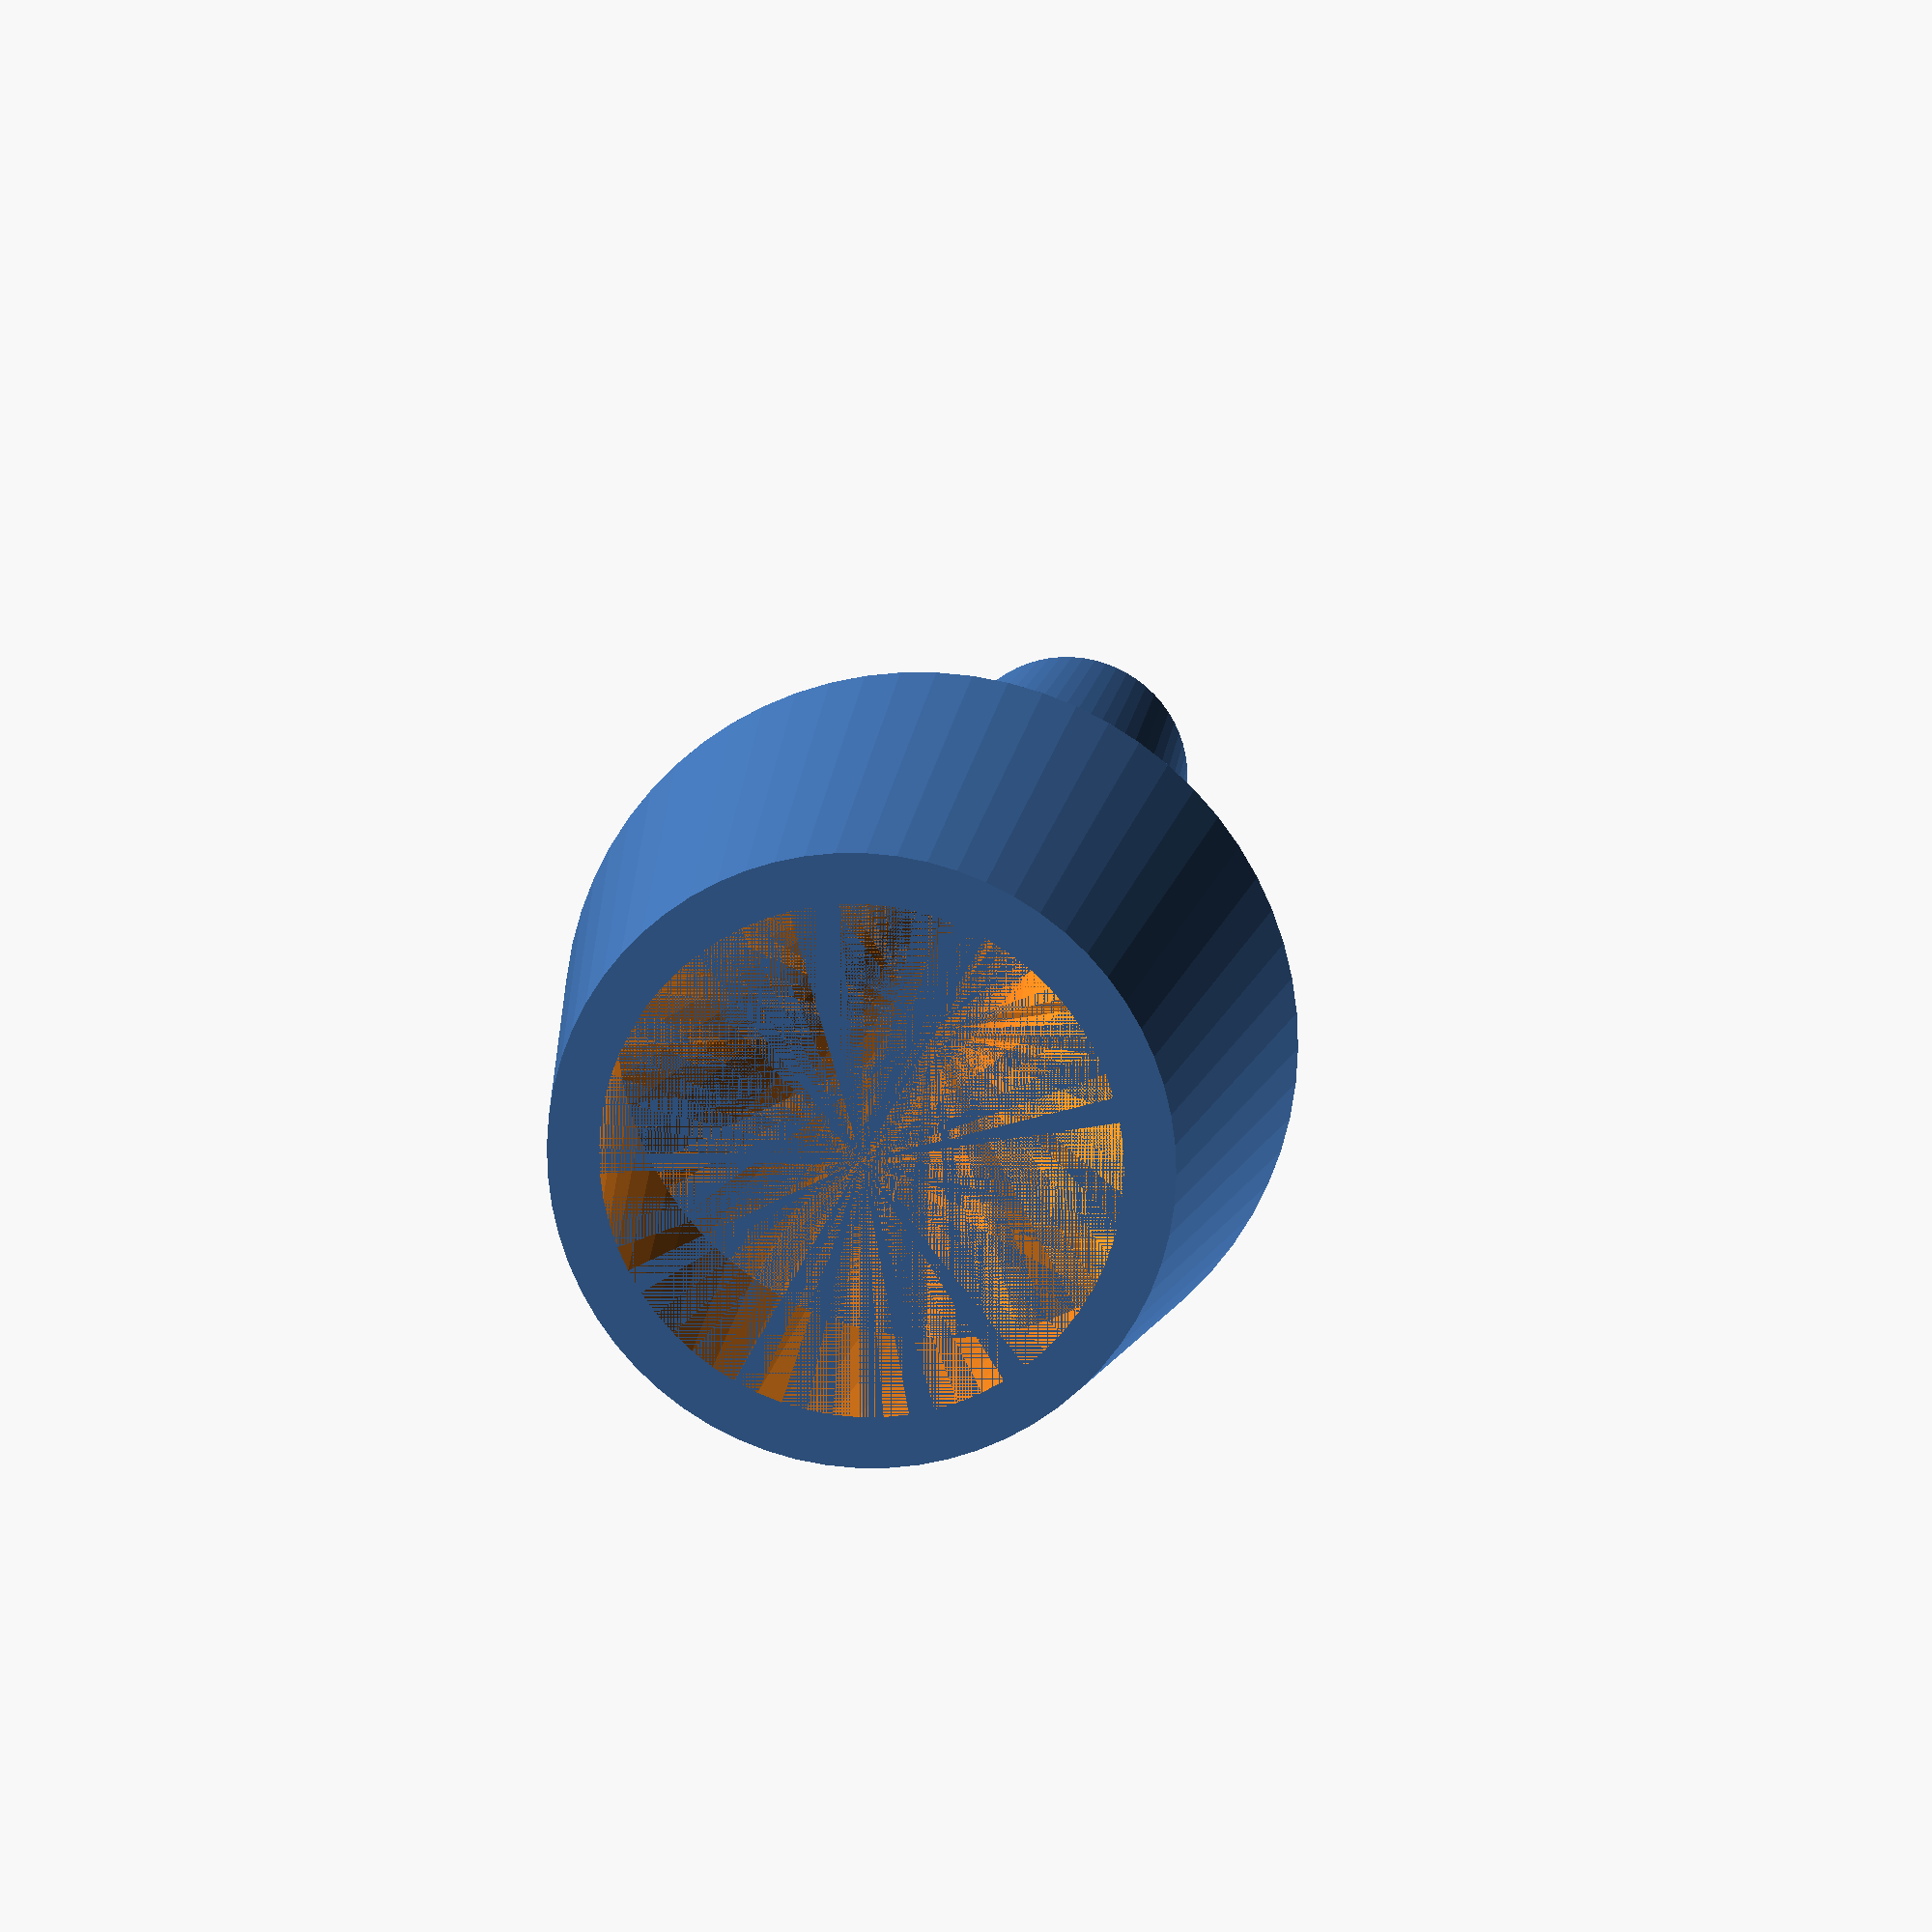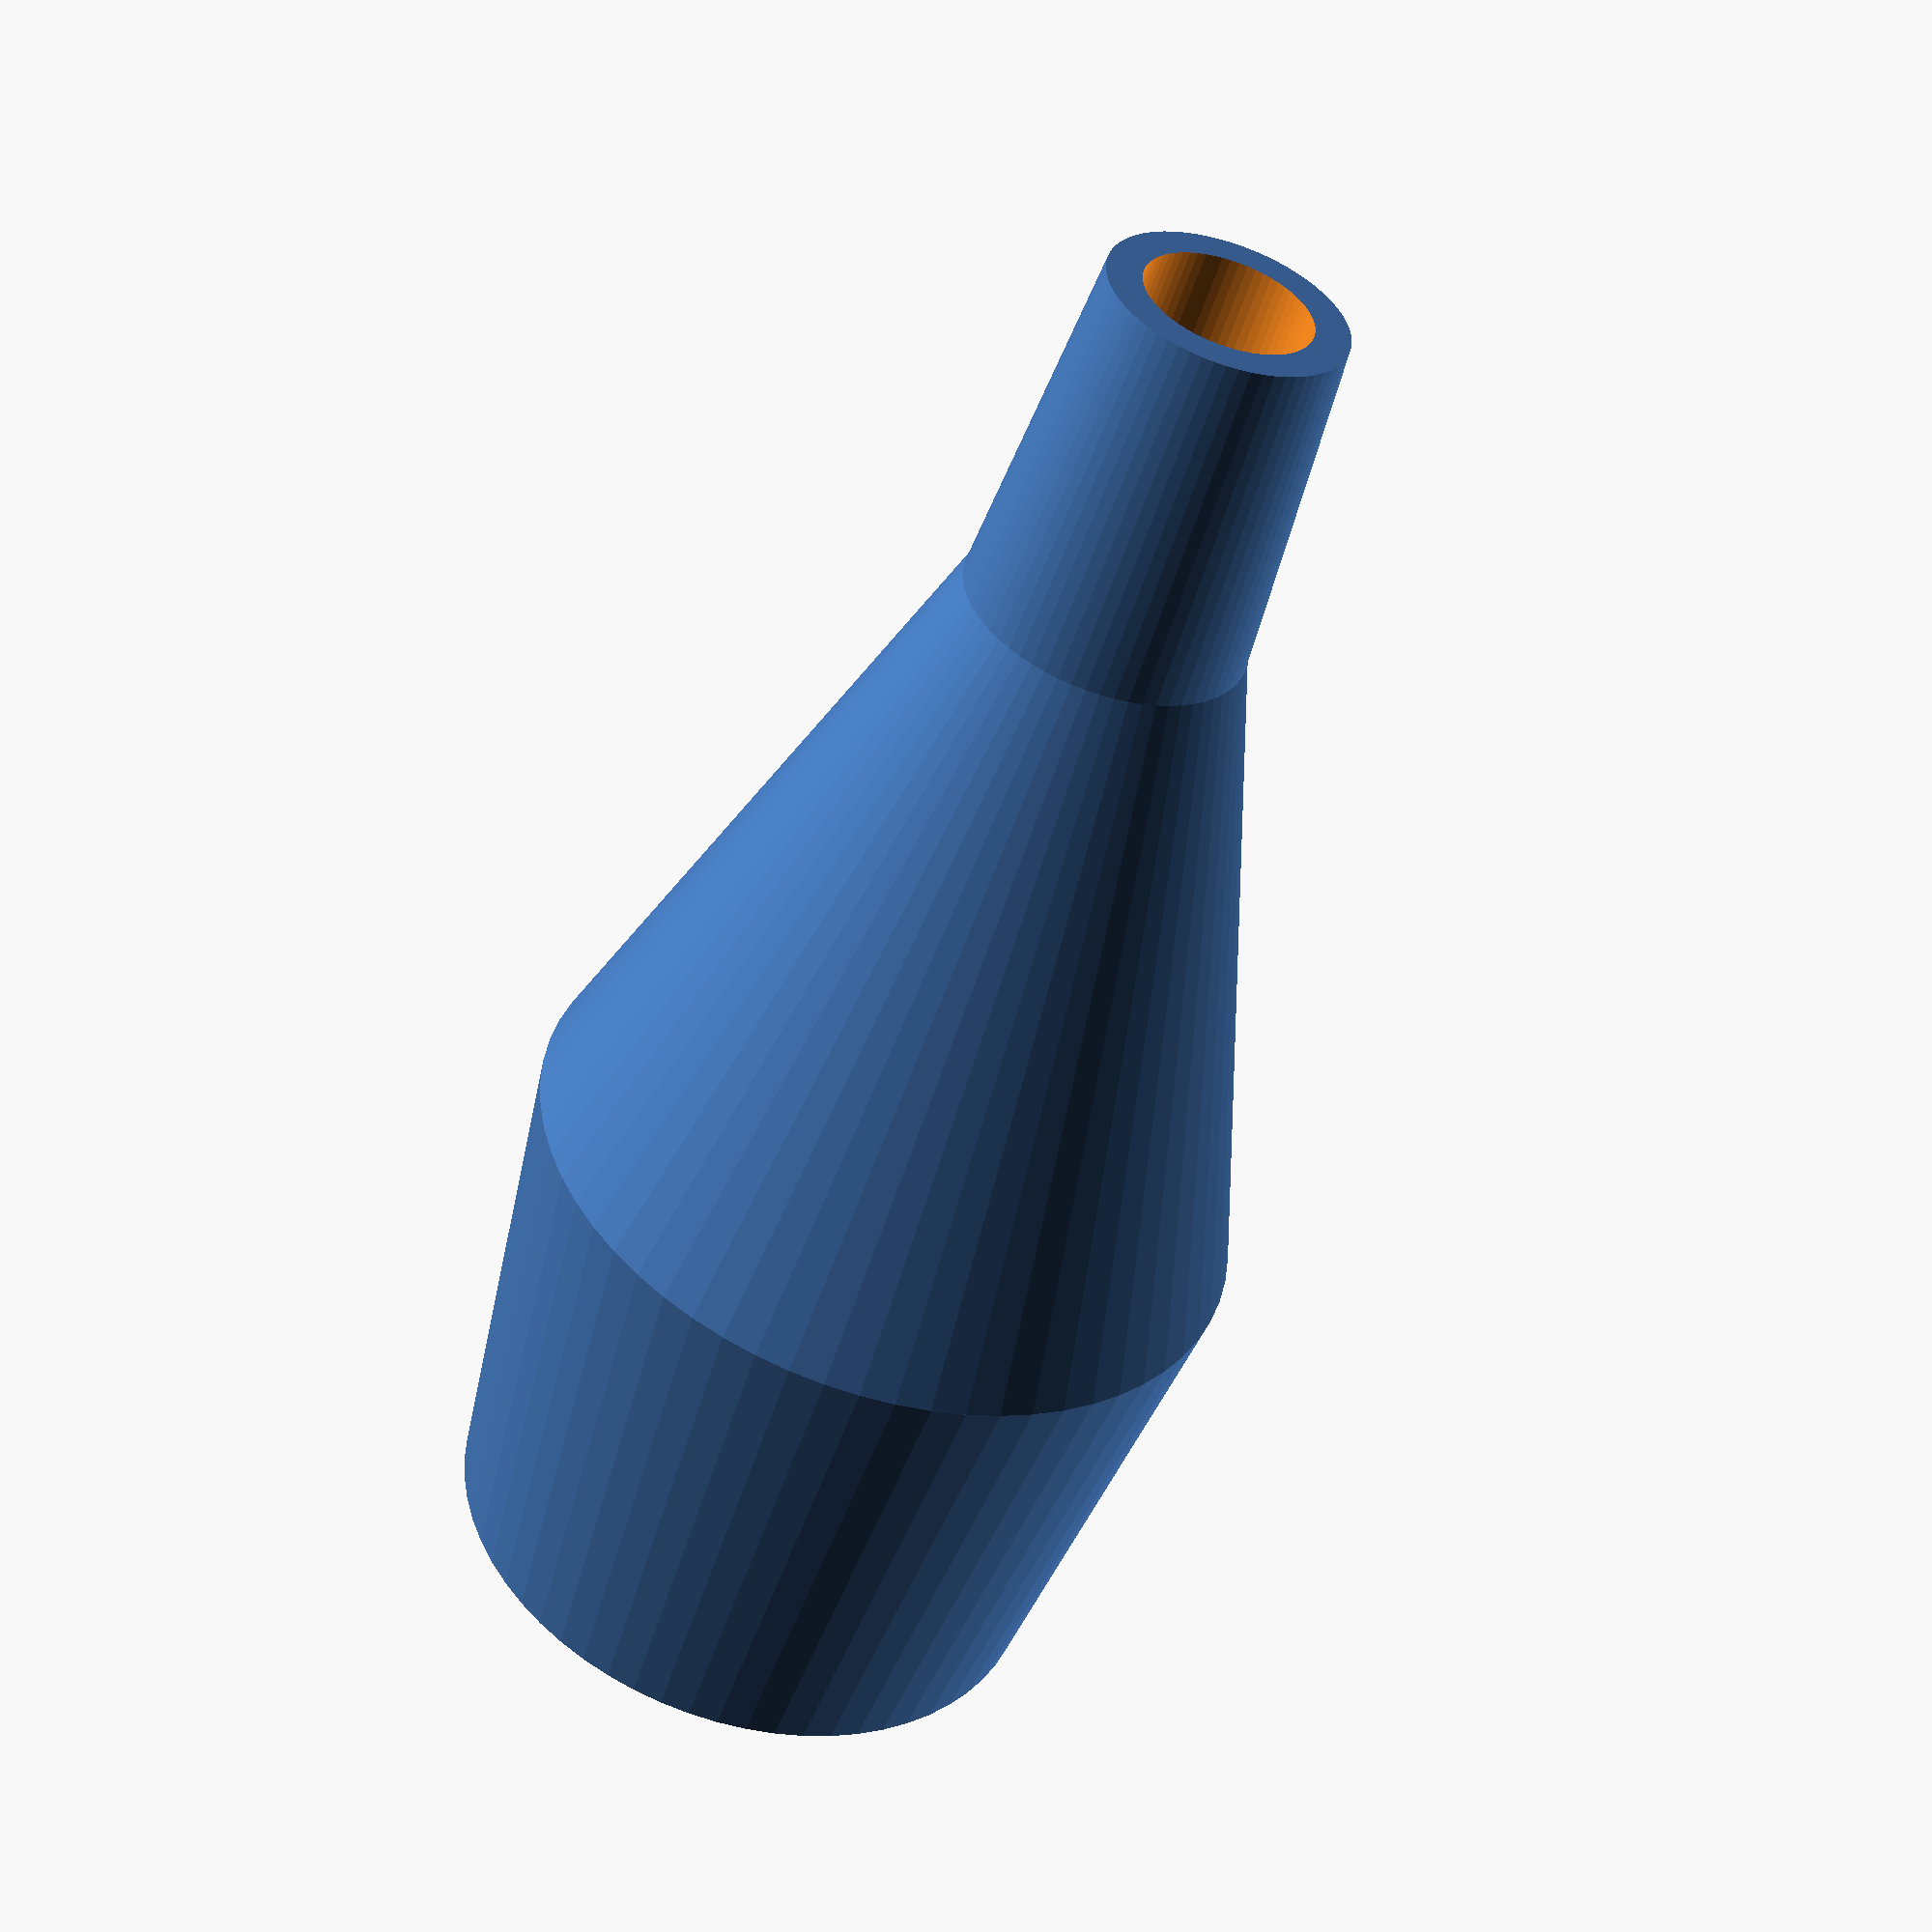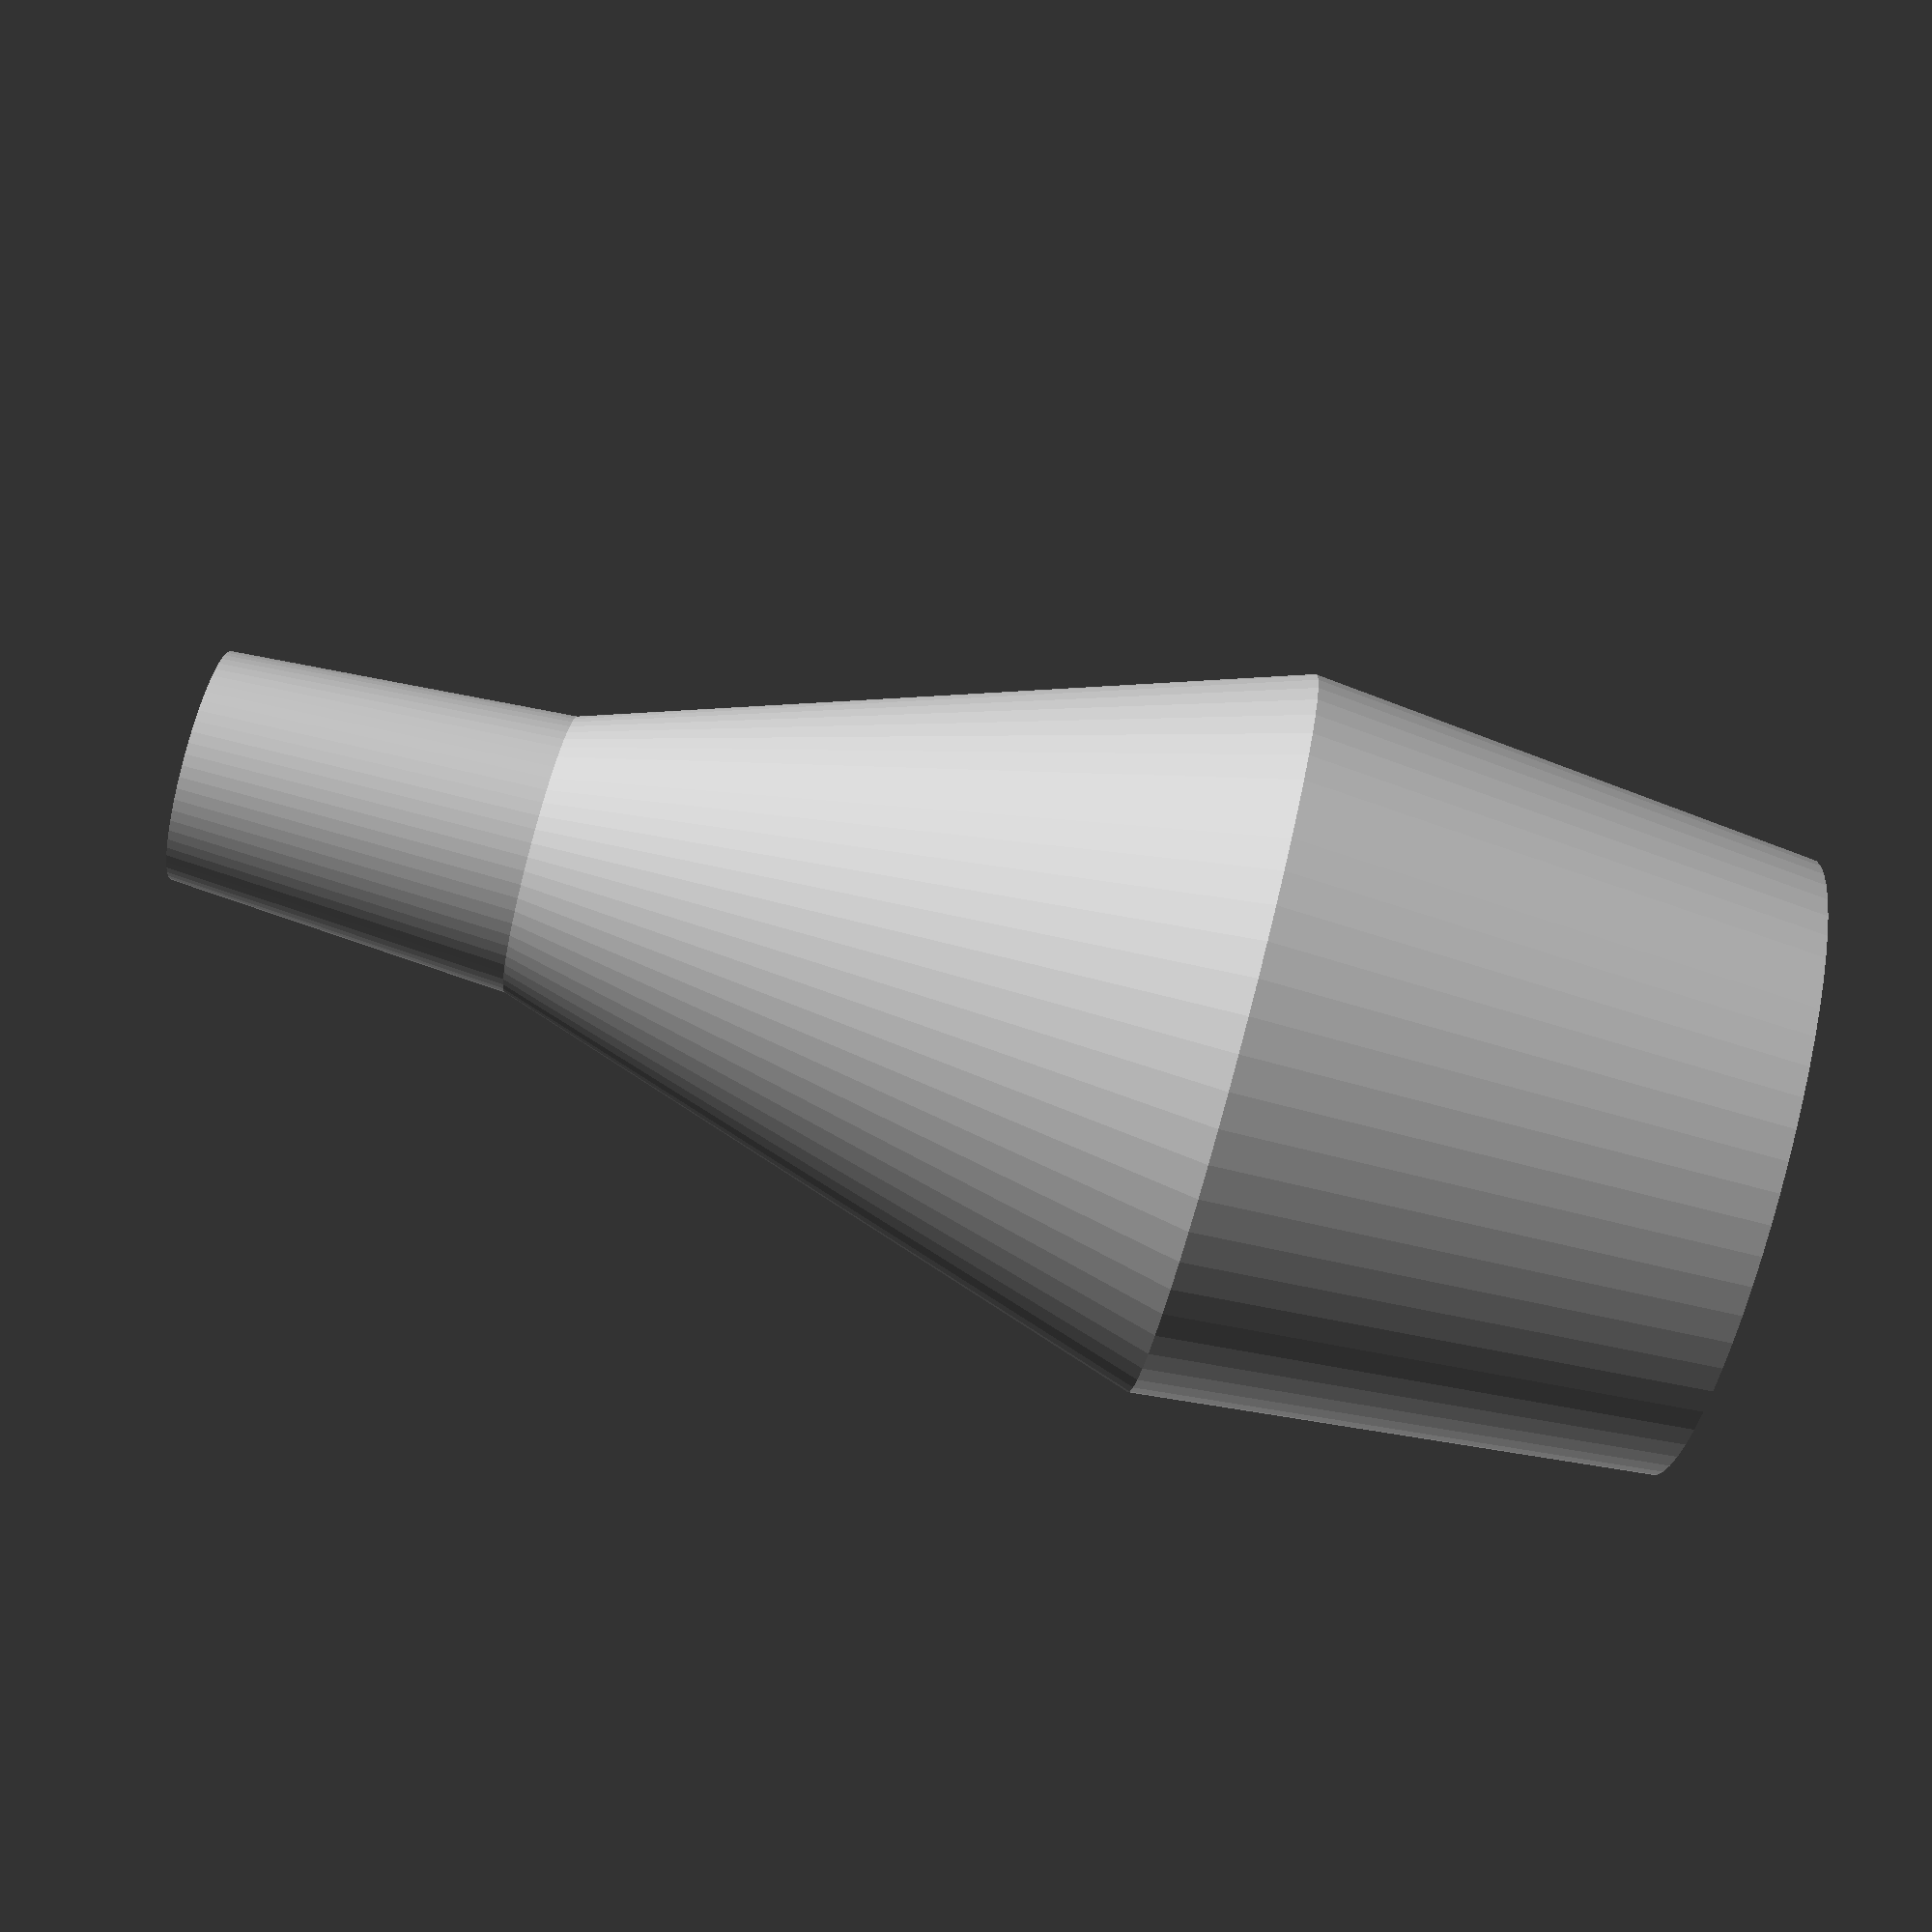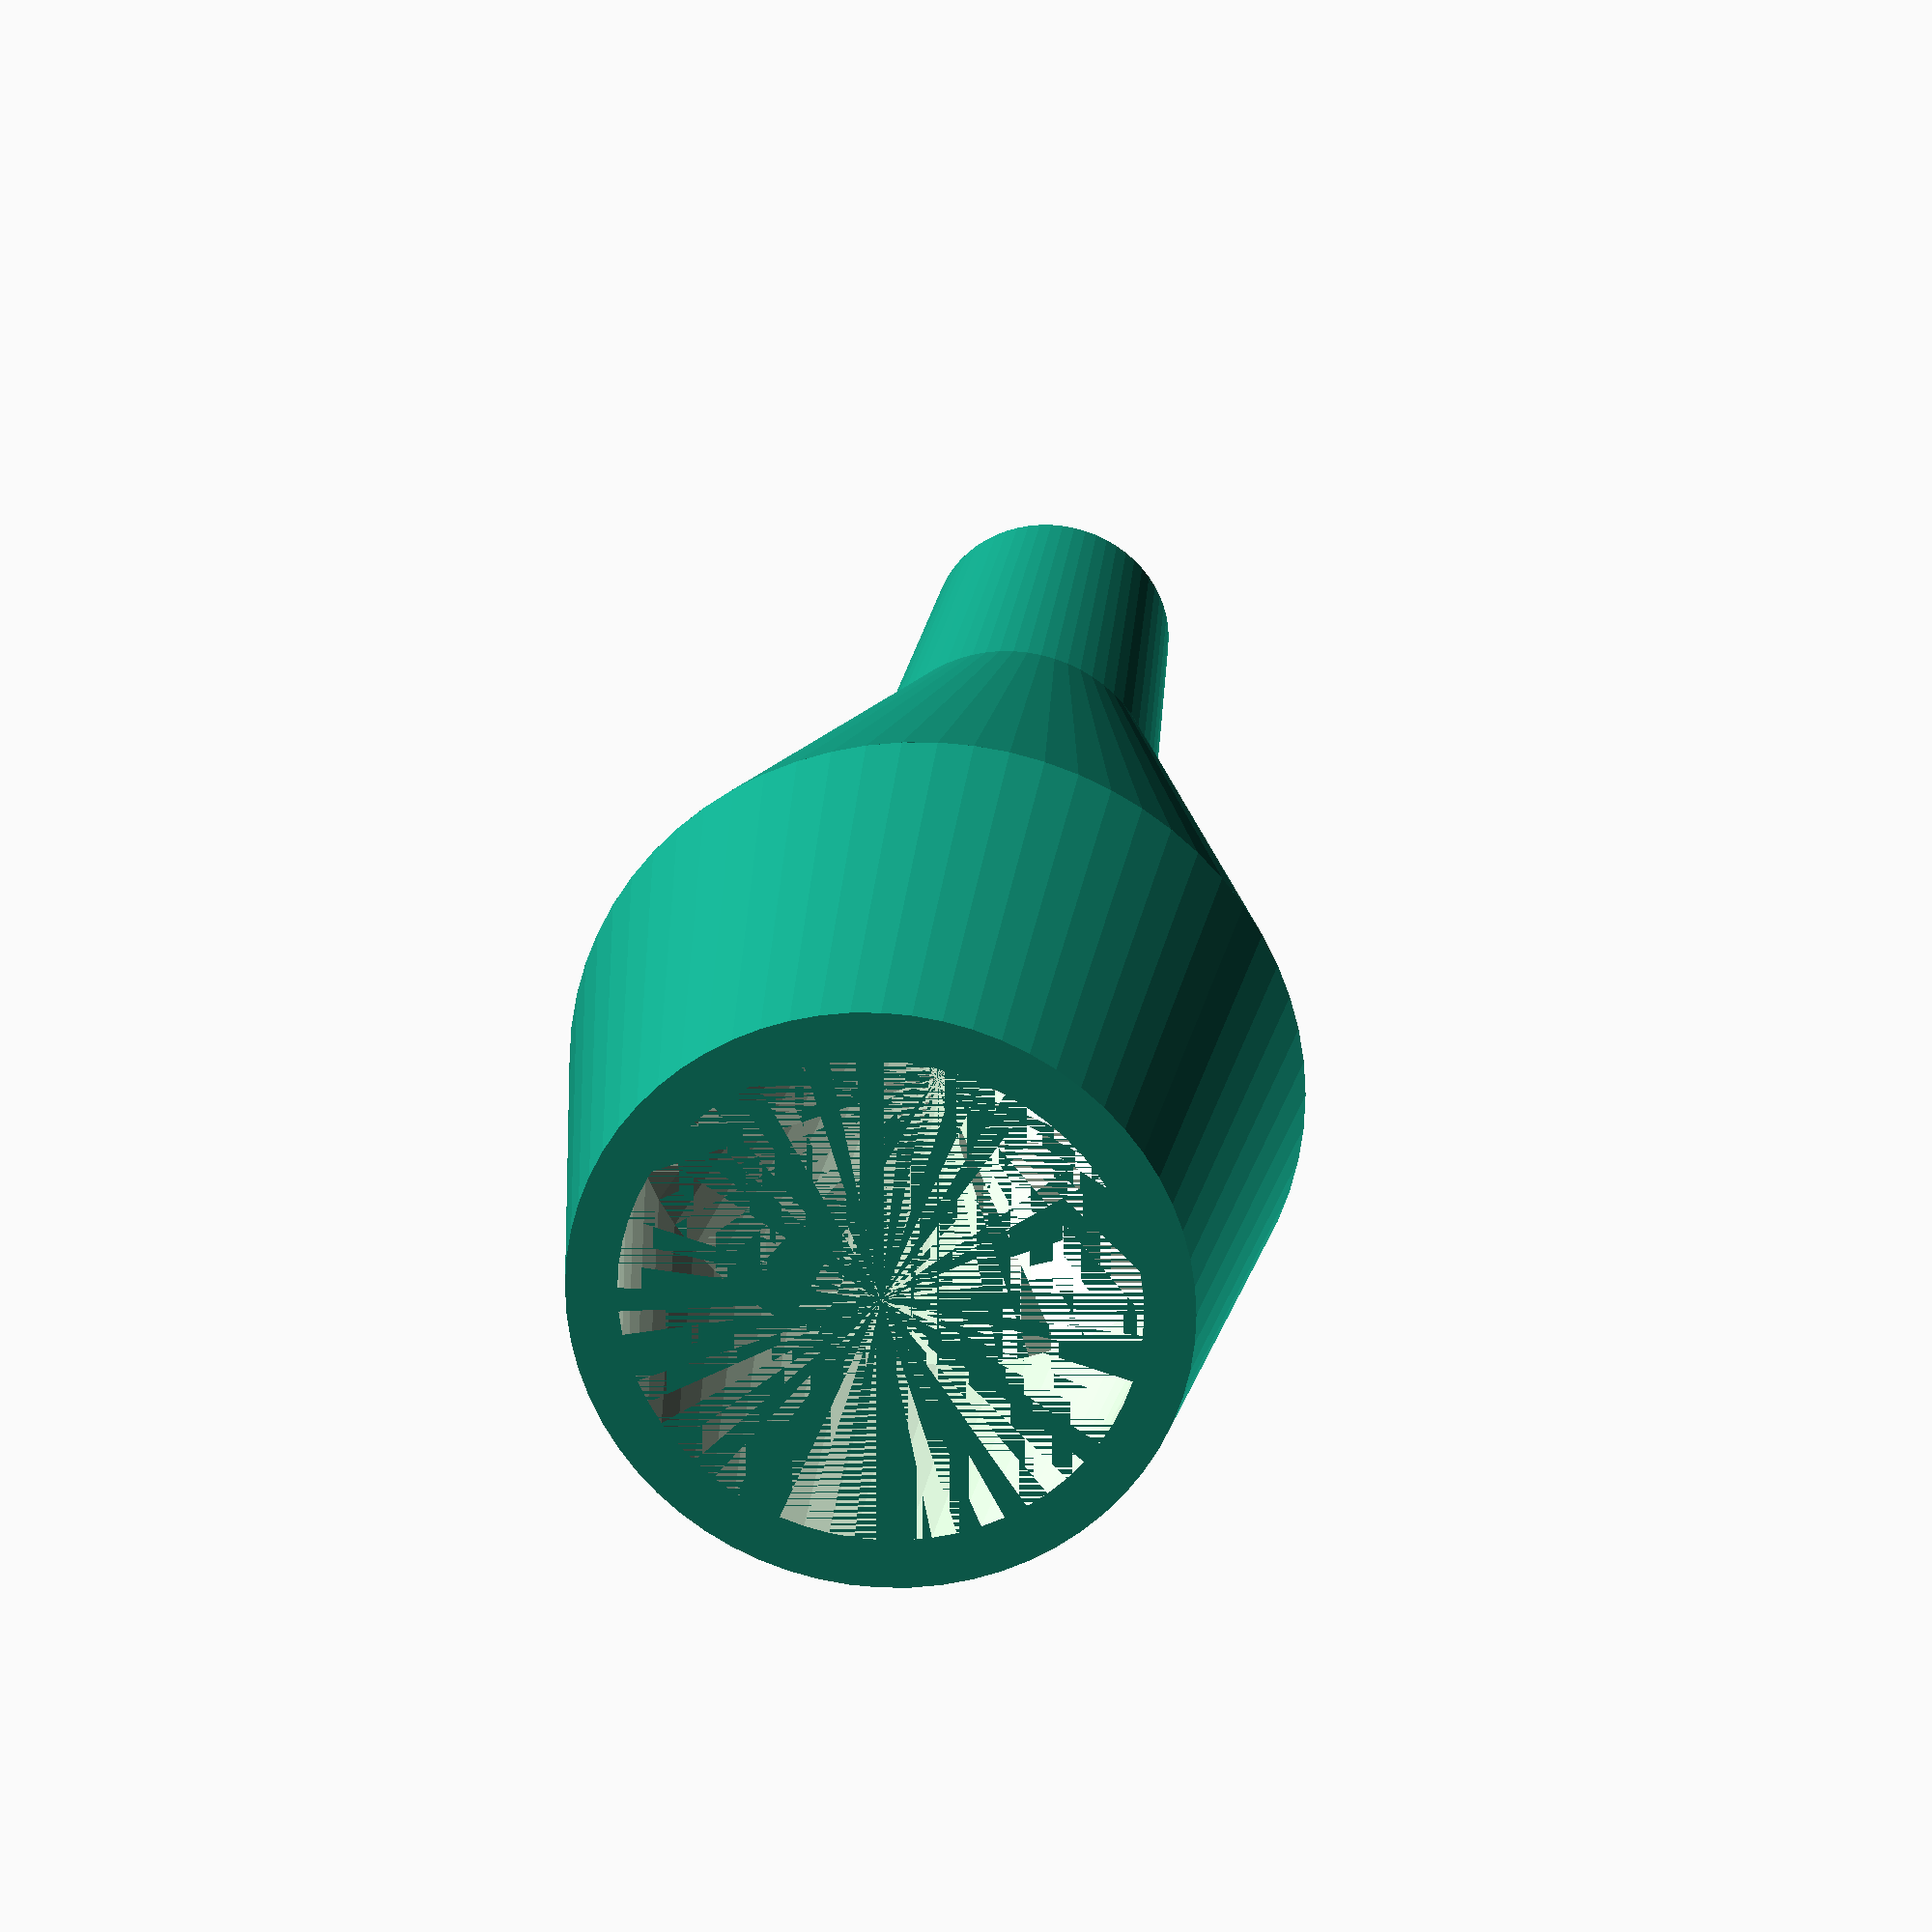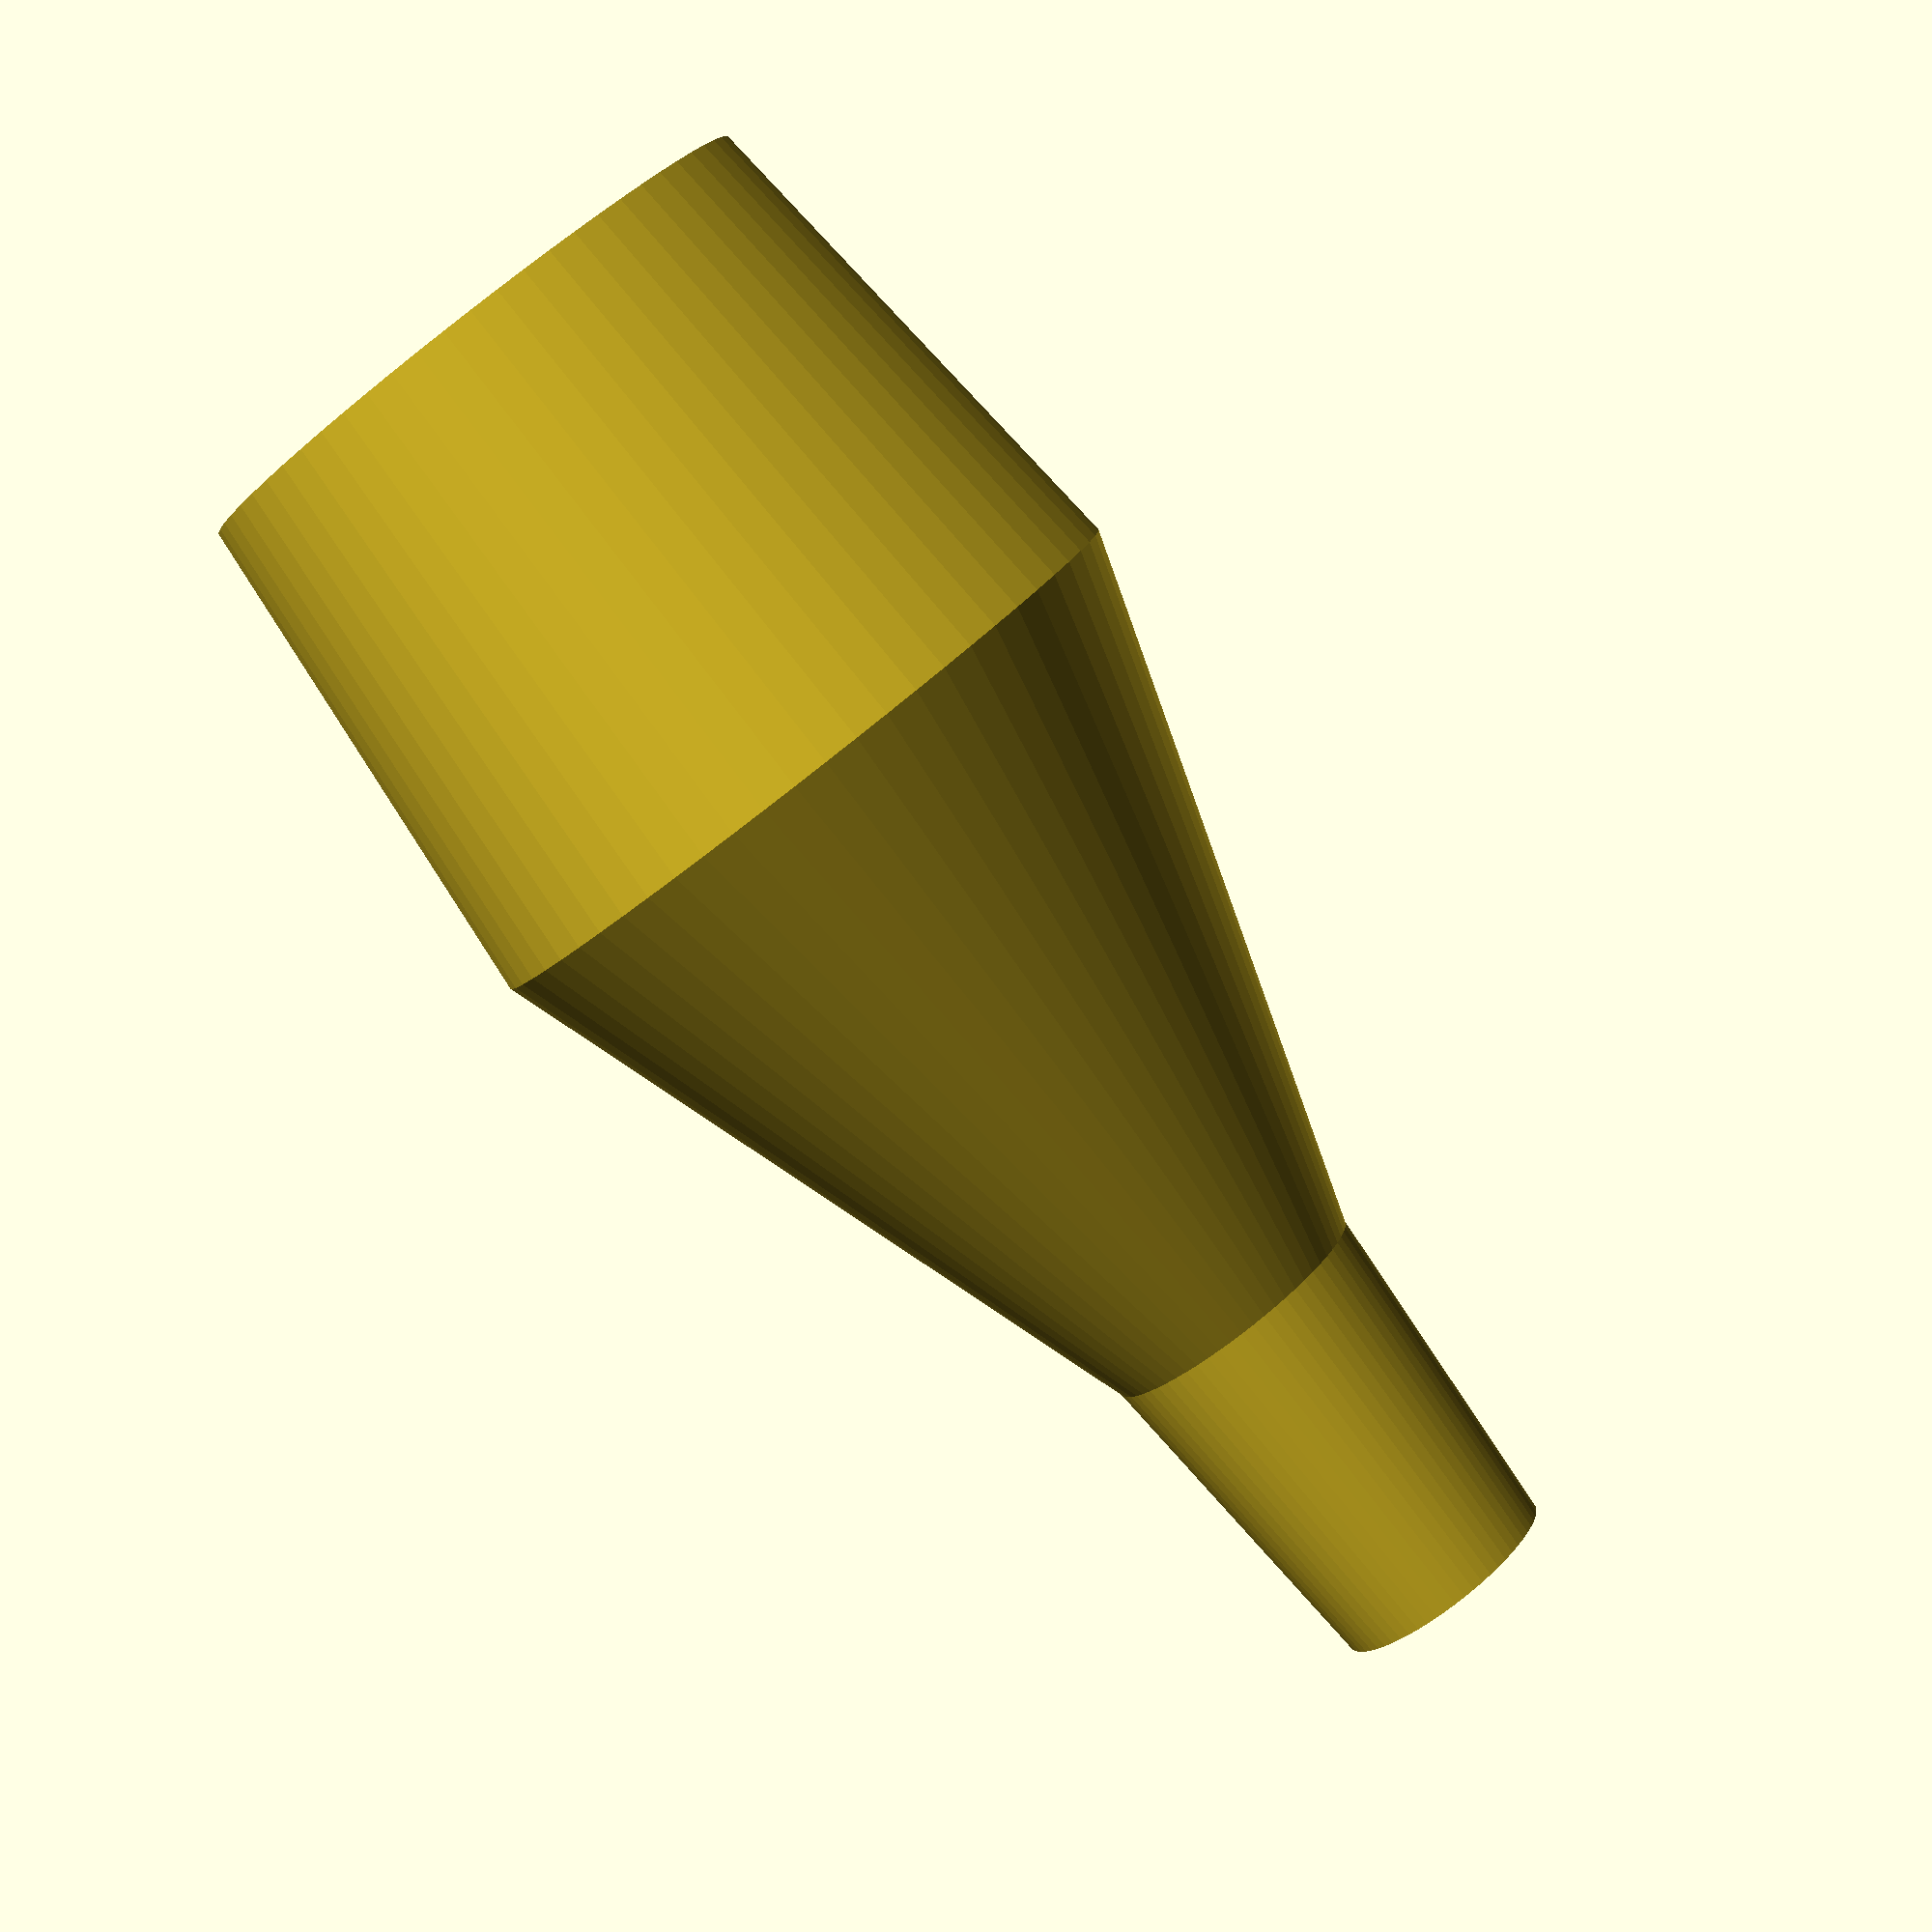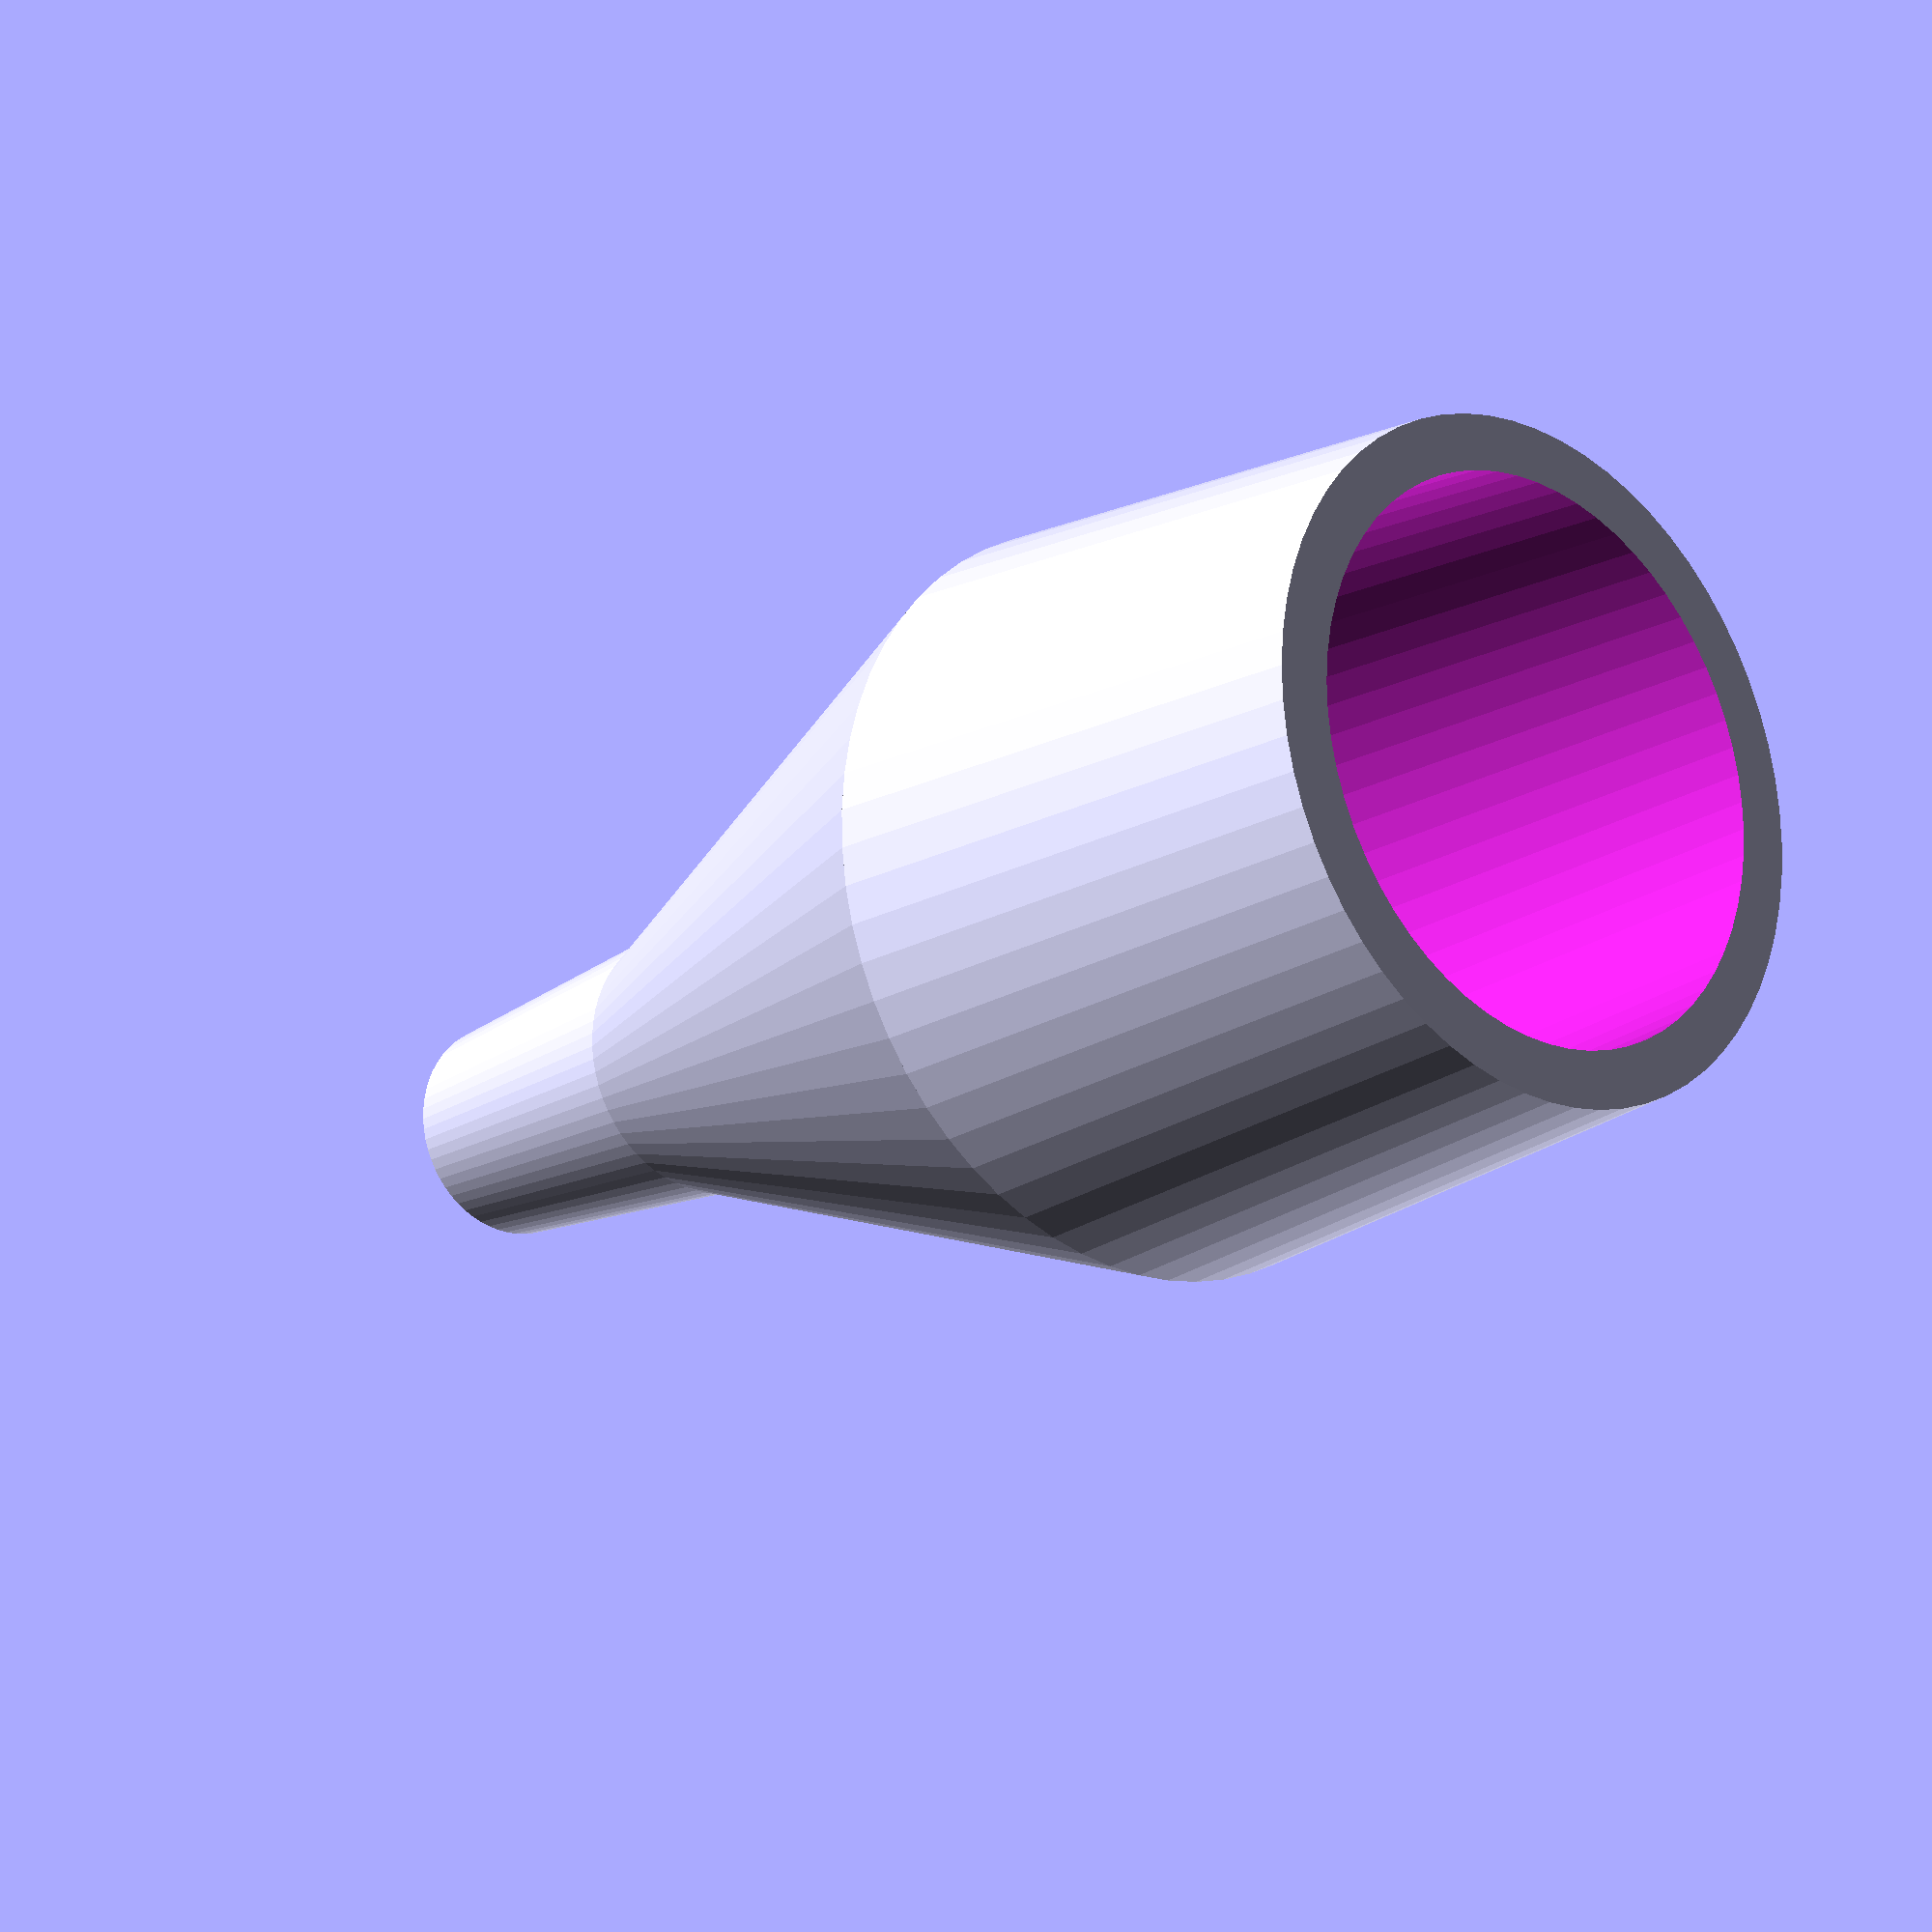
<openscad>
wideDiameter = 19.6;
wideTaperPlus = 1.5;
wideTaperMinus = 1.5;
wideTaperLength = 15;

narrowDiameter = 7.43;
narrowTaperMinus = 0.7;
narrowTaperPlus = 0.7;
narrowTaperLength = 10;

jointLength = 20;

wall = 1.5;
wallTopAdjust = -0.5;

nudge = 0.001;
$fn = 64;

module taper(bottomDiameter, topDiameter, height, wall=wall, wallTopAdjust=0) {
    difference() {
        cylinder(d1=bottomDiameter,d2=topDiameter,h=height);
        translate([0,0,-nudge]) cylinder(d1=bottomDiameter-2*wall,d2=topDiameter-2*(wall+wallTopAdjust),h=height+2*nudge);
    }
}

taper(wideDiameter-wideTaperMinus, wideDiameter+wideTaperPlus, wideTaperLength);
translate([0,0,wideTaperLength-nudge]) taper(wideDiameter+wideTaperPlus,narrowDiameter+narrowTaperPlus, jointLength+2*nudge);
translate([0,0,wideTaperLength+jointLength]) taper(narrowDiameter+narrowTaperPlus, narrowDiameter-narrowTaperMinus, narrowTaperLength, wallTopAdjust=wallTopAdjust);

</openscad>
<views>
elev=165.6 azim=274.8 roll=352.4 proj=o view=wireframe
elev=53.0 azim=155.7 roll=342.4 proj=p view=wireframe
elev=89.2 azim=102.8 roll=75.3 proj=p view=solid
elev=334.8 azim=236.2 roll=186.2 proj=o view=solid
elev=263.1 azim=163.9 roll=322.2 proj=p view=wireframe
elev=17.7 azim=262.9 roll=139.9 proj=p view=solid
</views>
